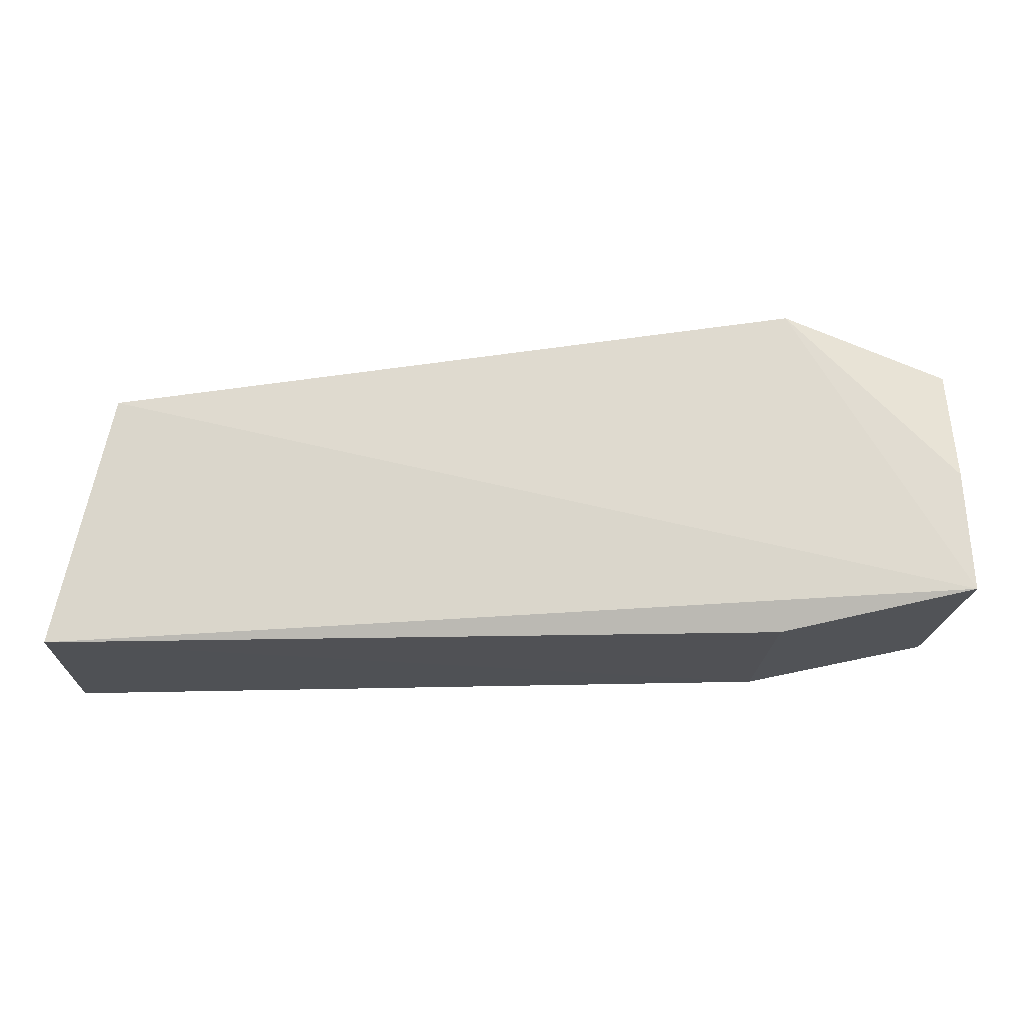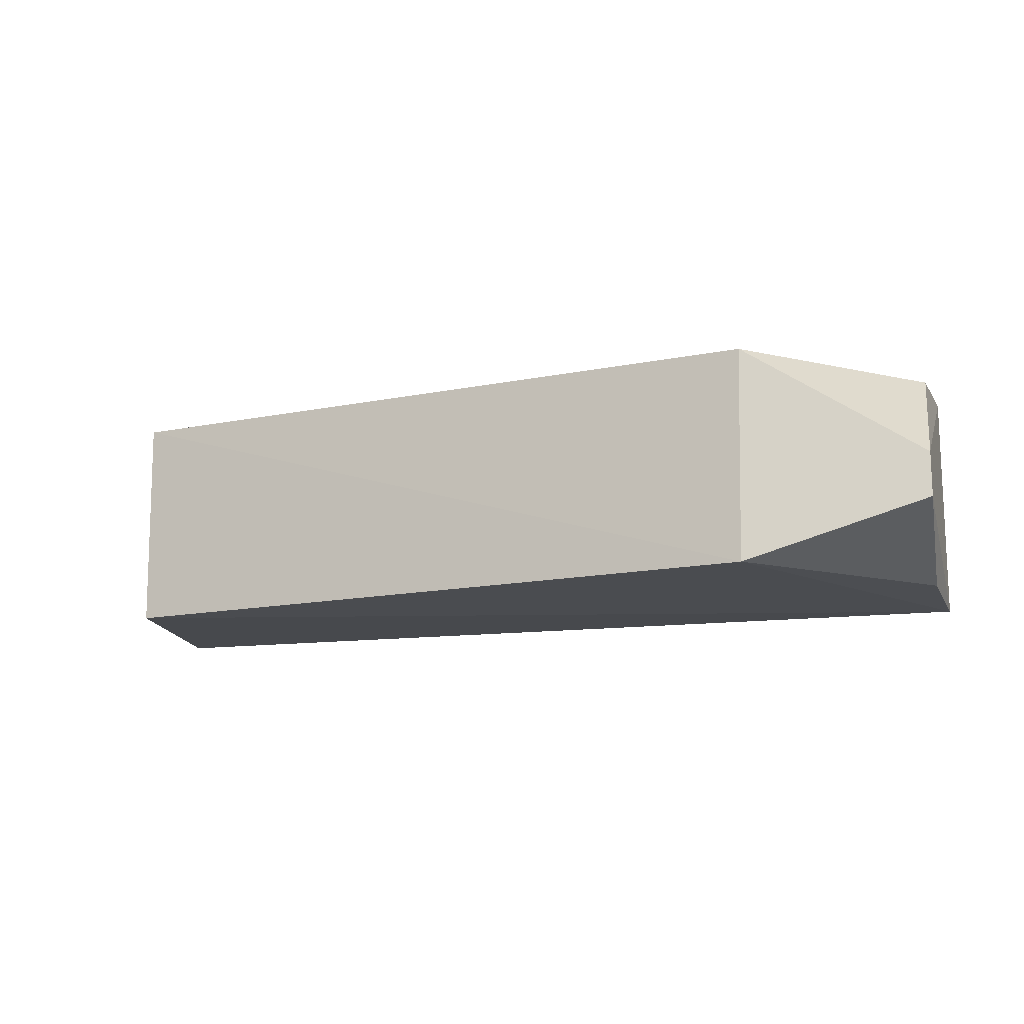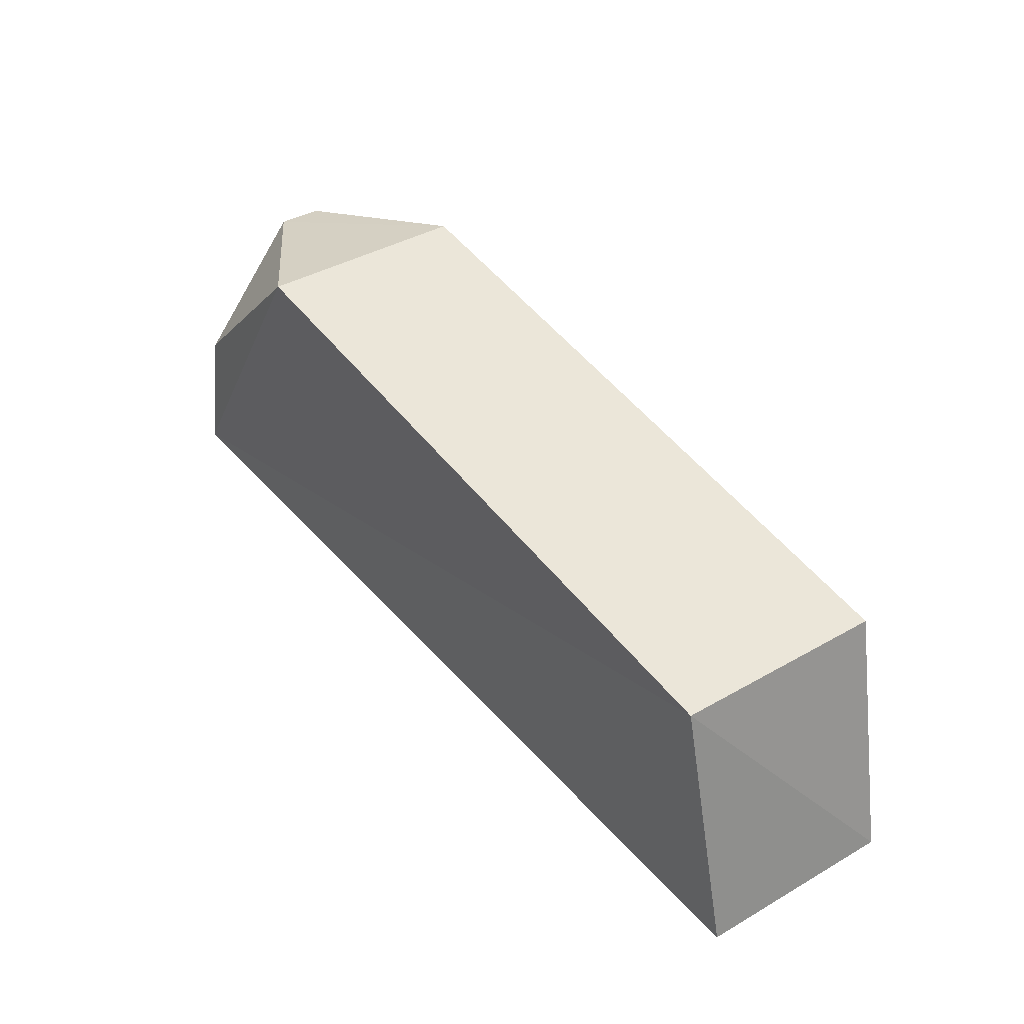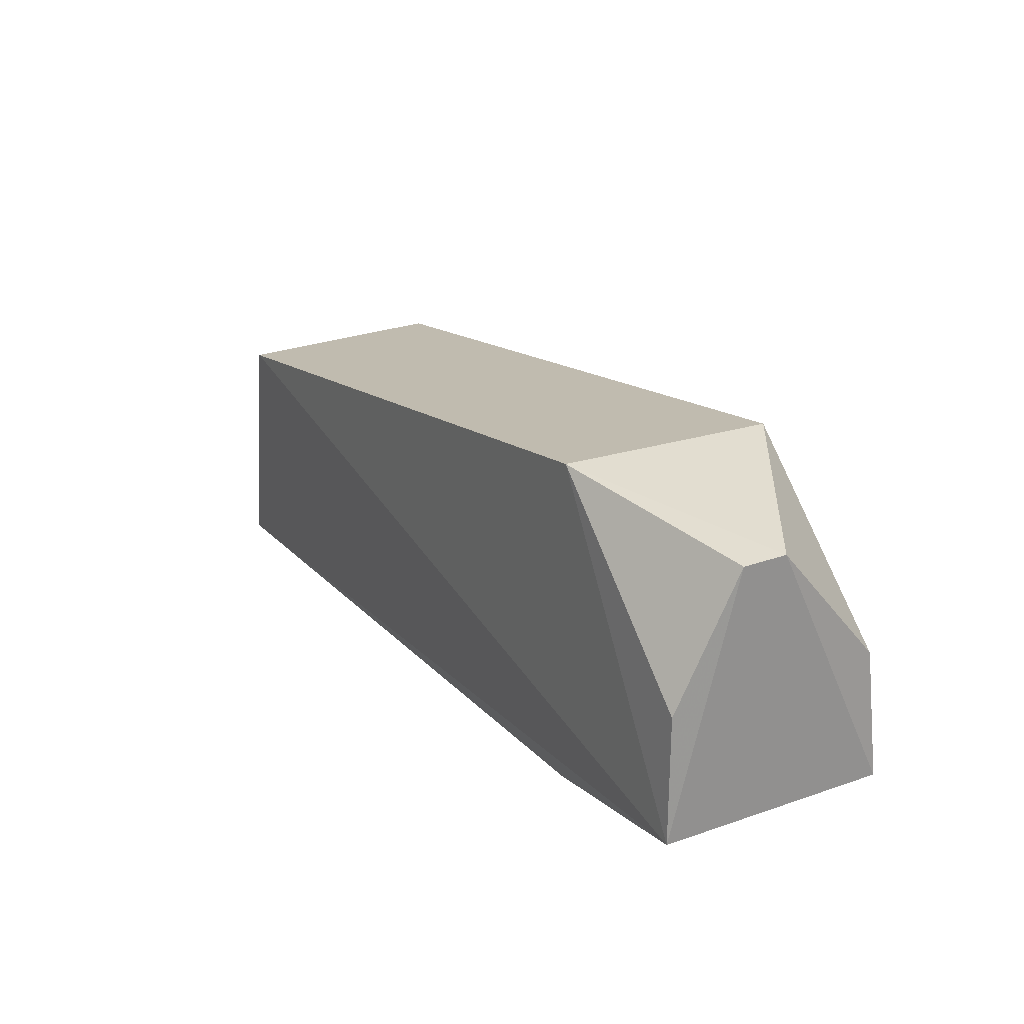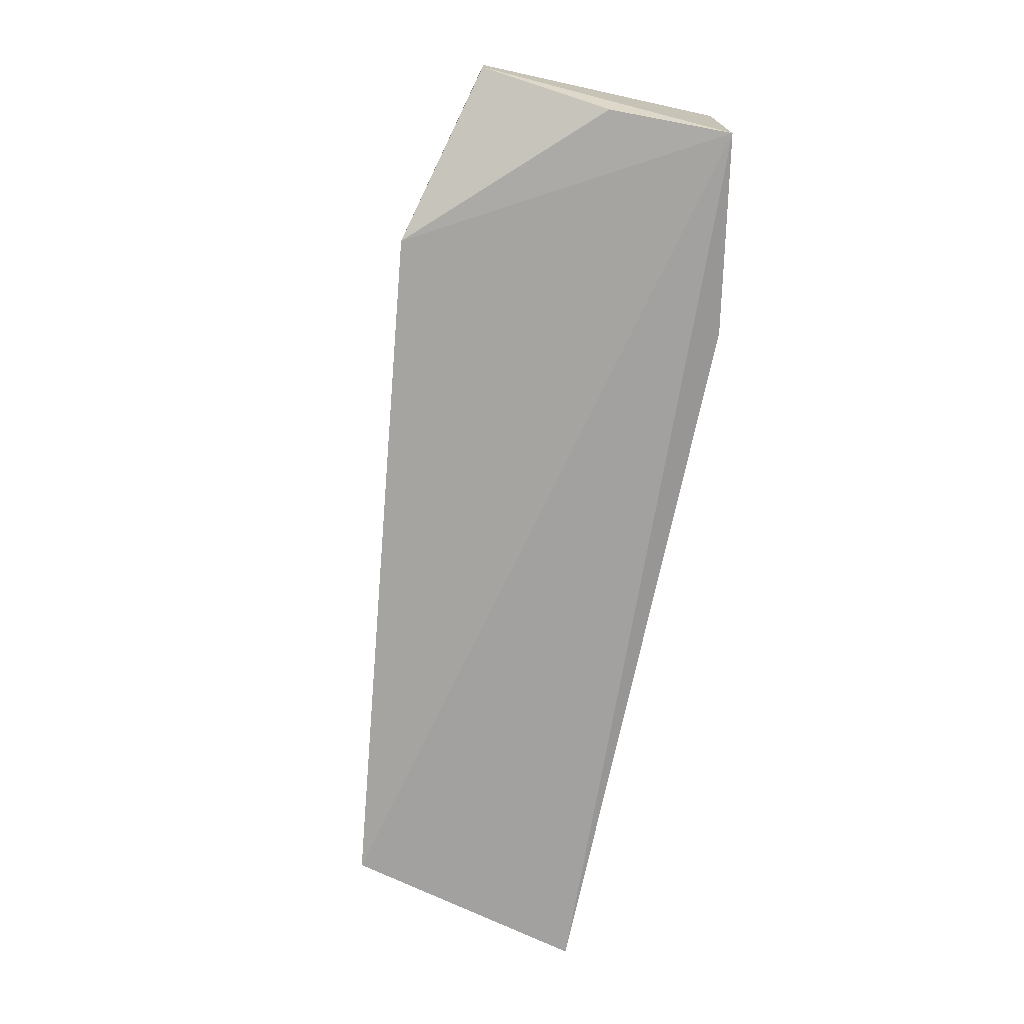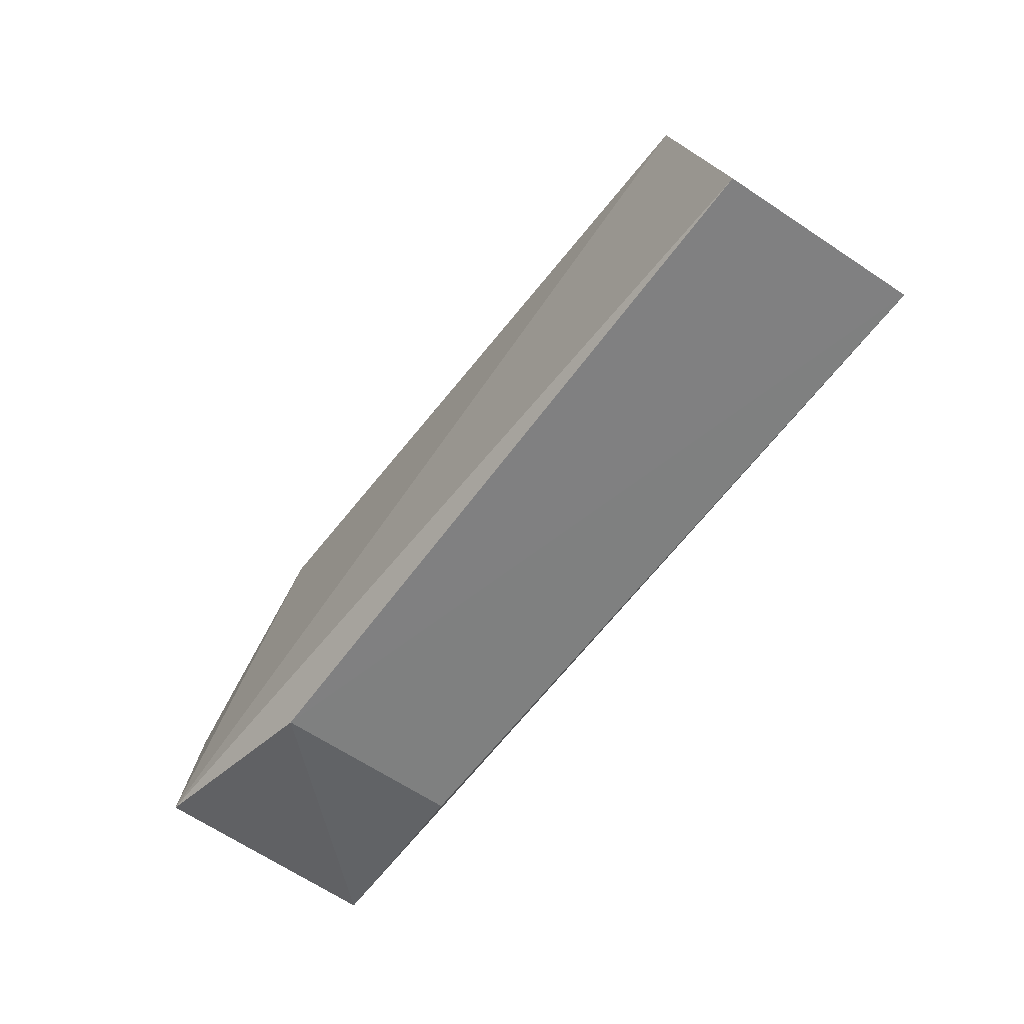
<metadata>
{"format":"obj","ext":"obj","renderer":"f3d","projection":"perspective","resolution":1024,"background":"white","views":[{"elev":-17.7,"azim":177.4,"up":"+Y"},{"elev":-13.9,"azim":-163.6,"up":"+Z"},{"elev":38.2,"azim":53.6,"up":"+Y"},{"elev":24.3,"azim":-120.6,"up":"+Y"},{"elev":-73.2,"azim":-103.5,"up":"+Z"},{"elev":-62.6,"azim":53.8,"up":"+Y"}]}
</metadata>
<code>
v 0.4509 -0.05921 0.01437
v 0.4519 -0.05794 -0.01582
v 0.4432 -0.01958 0.01587
v 0.3375 -0.004264 0.01587
v 0.3106 -0.04846 -0.01788
v 0.338 -0.003662 -0.0171
v 0.3106 -0.049 0.01785
v 0.3408 -0.05632 0.01369
v 0.4431 -0.02004 -0.01713
v 0.3105 -0.009824 -0.007666
v 0.3408 -0.055 -0.01533
v 0.3116 -0.02971 -0.01713
v 0.3105 -0.009826 -0.0008459
v 0.3115 -0.02925 0.01594
f 1 2 3
f 6 4 3
f 7 1 3
f 7 3 4
f 8 2 1
f 8 7 5
f 8 1 7
f 9 6 3
f 9 3 2
f 9 2 5
f 9 5 6
f 10 5 7
f 11 8 5
f 11 5 2
f 11 2 8
f 12 10 6
f 12 6 5
f 12 5 10
f 13 4 6
f 13 6 10
f 13 10 7
f 14 13 7
f 14 7 4
f 14 4 13

</code>
